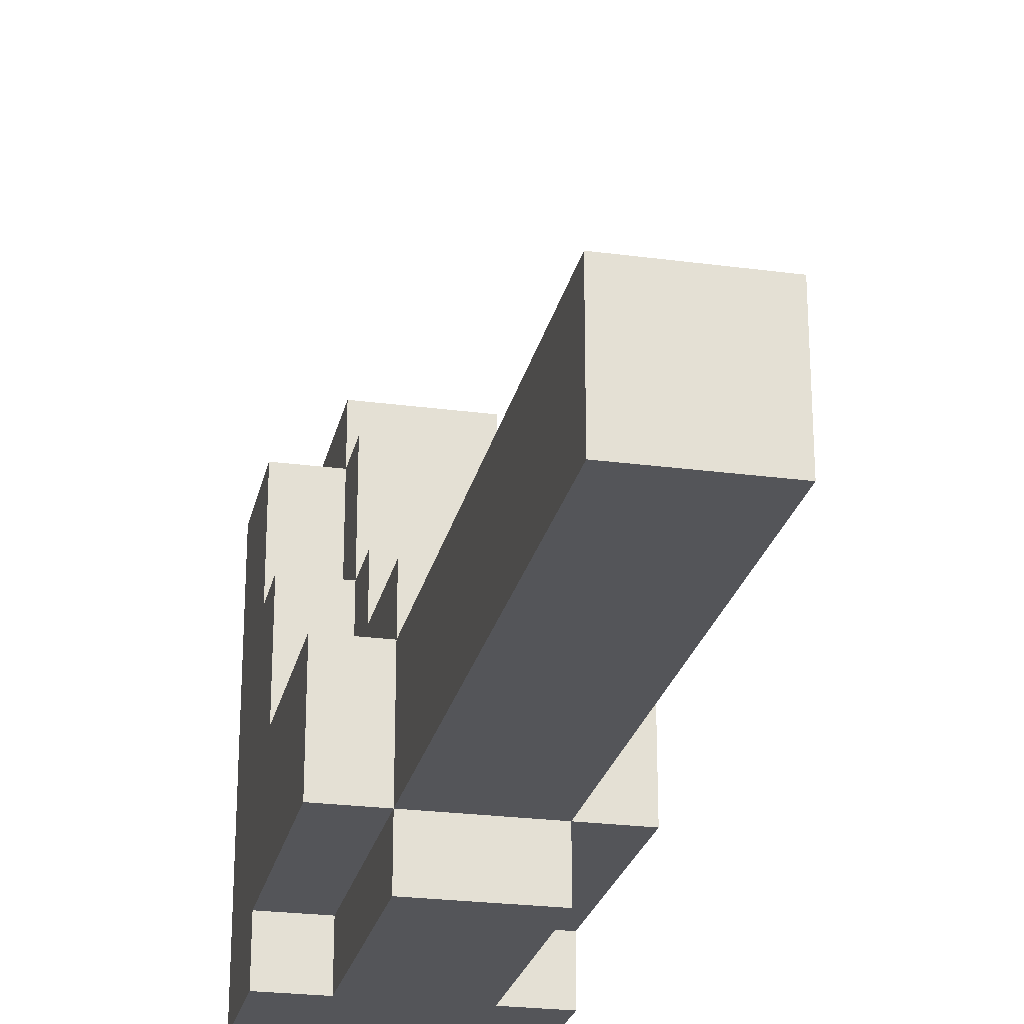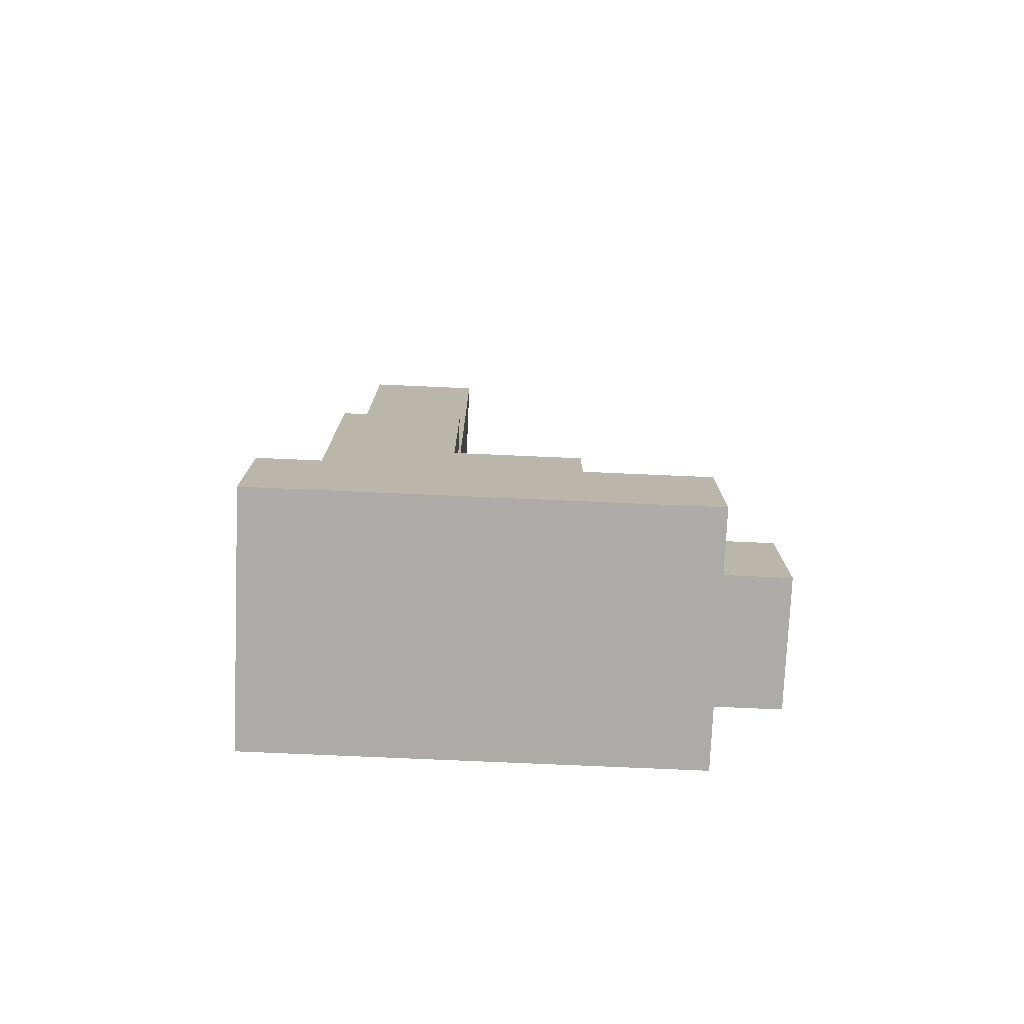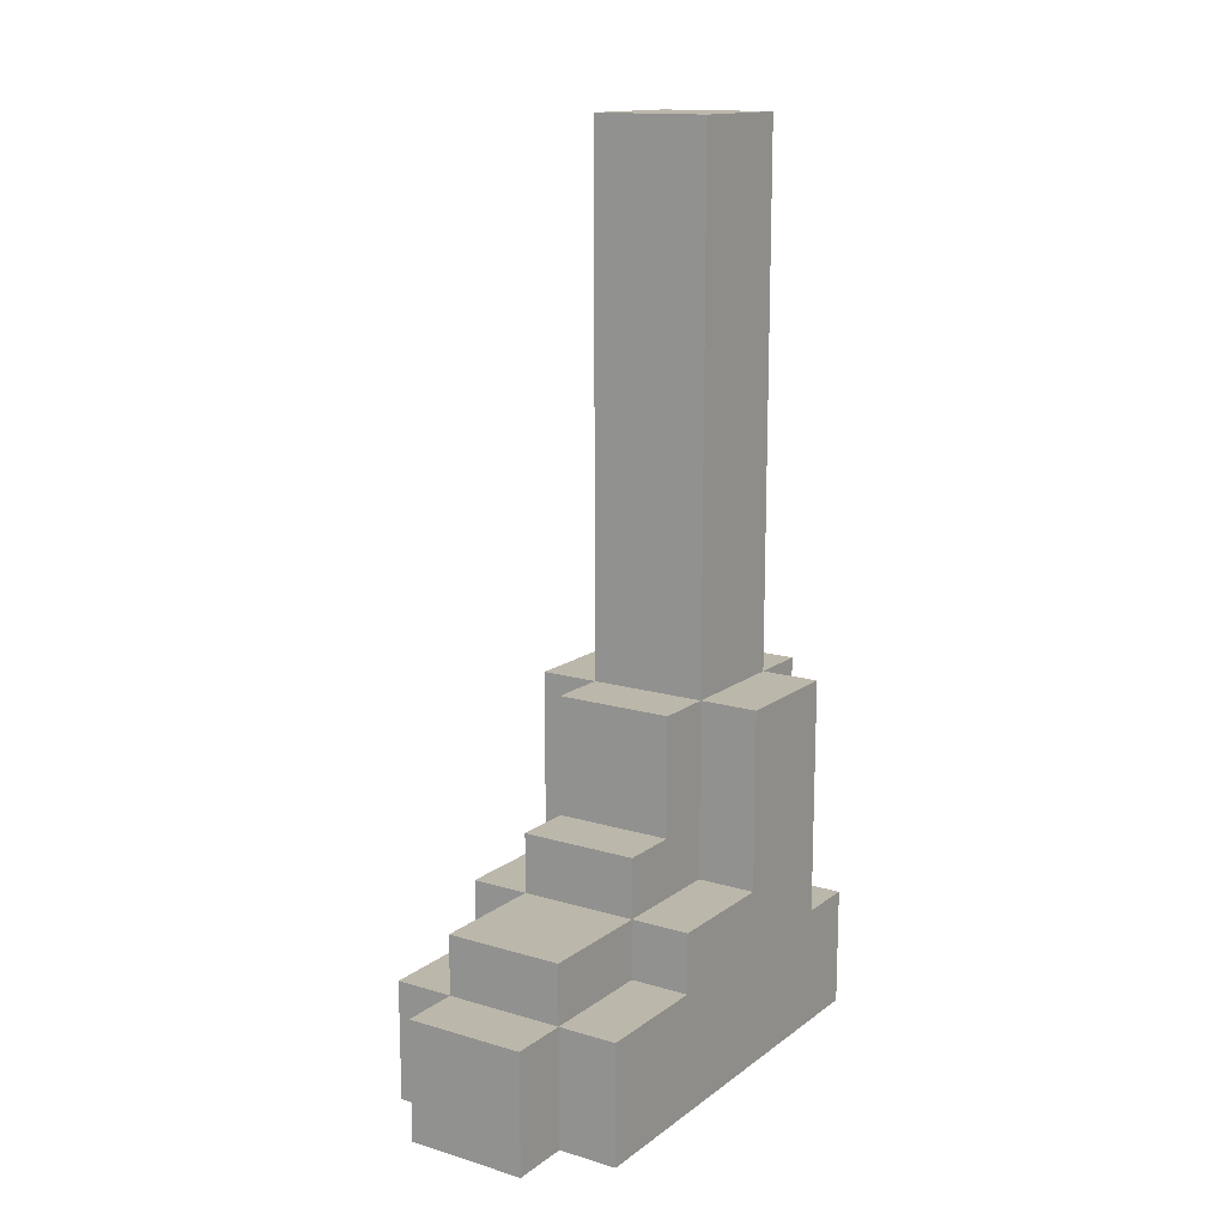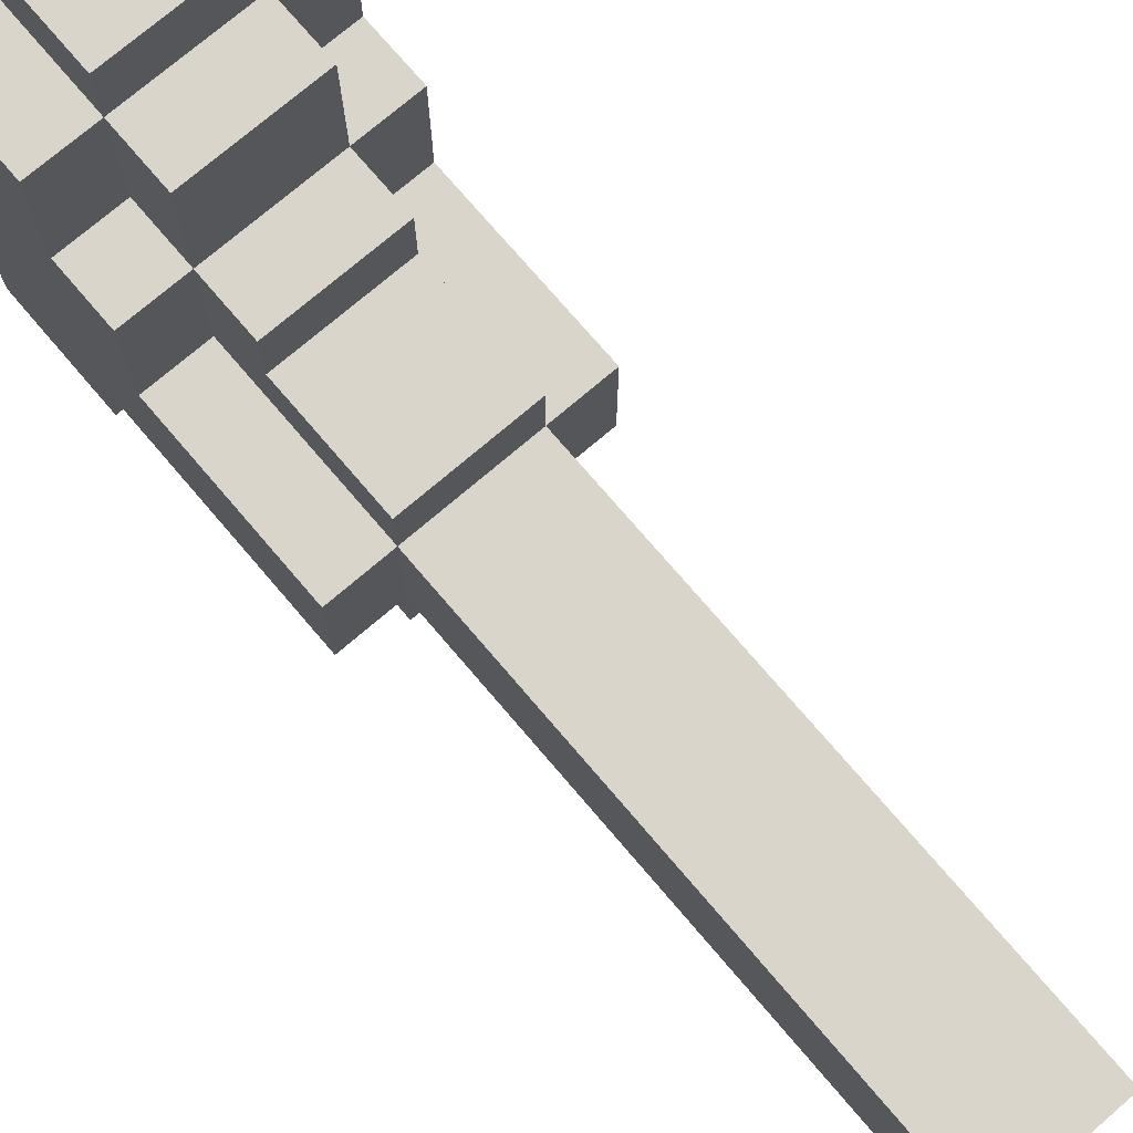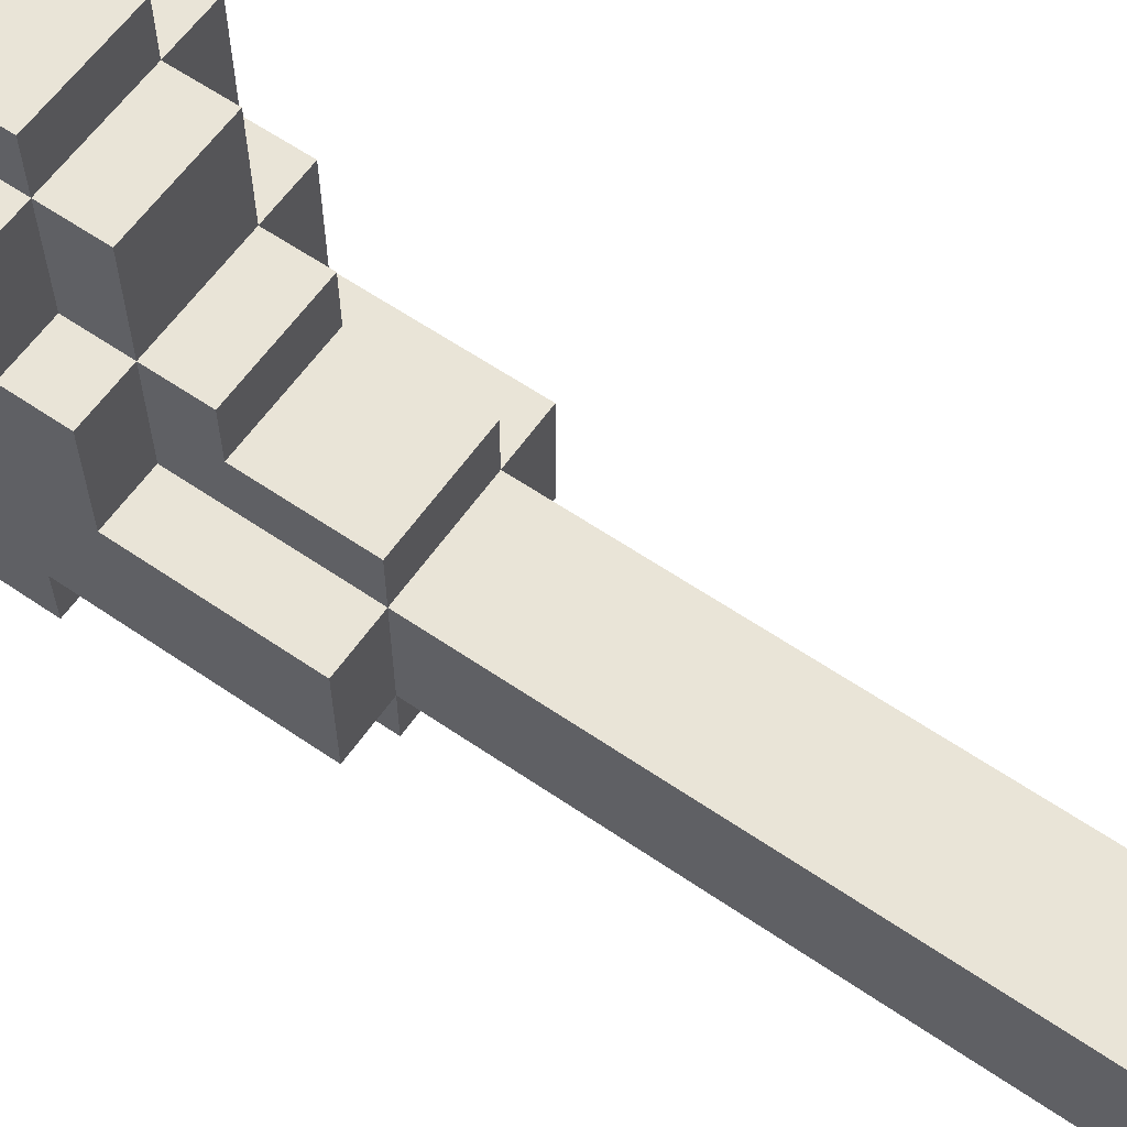
<metadata>
{"format":"obj","ext":"obj","renderer":"f3d","projection":"perspective","resolution":1024,"background":"white","views":[{"elev":-24.8,"azim":167.7,"up":"+Z"},{"elev":-76.5,"azim":-92.5,"up":"+Y"},{"elev":14.5,"azim":33.1,"up":"+Y"},{"elev":74.5,"azim":139.5,"up":"+Z"},{"elev":61.0,"azim":124.9,"up":"+Z"}]}
</metadata>
<code>
o
v 1.4 2.3 -1.1
v 1.4 2.3 -1.8
v 1.4 2.5 -1.1
v 1.4 2.5 -1.3
v 1.4 2.5 -1.7
v 1.4 2.5 -1.8
v 1.4 2.6 -1.3
v 1.4 2.6 -1.5
v 1.4 2.9 -1.5
v 1.4 2.9 -1.7
v 1.5 2.3 -1
v 1.5 2.3 -1.1
v 1.5 2.5 -1
v 1.5 2.5 -1.1
v 1.5 2.5 -1.3
v 1.5 2.5 -1.7
v 1.5 2.5 -1.8
v 1.5 2.6 -1.1
v 1.5 2.6 -1.3
v 1.5 2.6 -1.5
v 1.5 2.7 -1.3
v 1.5 2.7 -1.4
v 1.5 2.9 -1.4
v 1.5 2.9 -1.5
v 1.5 2.9 -1.7
v 1.5 2.9 -1.8
v 1.5 3 -1.5
v 1.5 3 -1.7
v 1.5 3.3 -1.5
v 1.5 3.3 -1.7
v 1.5 3.8 -1.5
v 1.5 3.8 -1.7
v 1.7 2.3 -1
v 1.7 2.3 -1.1
v 1.7 2.5 -1
v 1.7 2.5 -1.1
v 1.7 2.5 -1.3
v 1.7 2.5 -1.7
v 1.7 2.5 -1.8
v 1.7 2.6 -1.1
v 1.7 2.6 -1.3
v 1.7 2.6 -1.5
v 1.7 2.7 -1.3
v 1.7 2.7 -1.4
v 1.7 2.9 -1.4
v 1.7 2.9 -1.5
v 1.7 2.9 -1.7
v 1.7 2.9 -1.8
v 1.7 3 -1.5
v 1.7 3 -1.7
v 1.7 3.3 -1.5
v 1.7 3.3 -1.7
v 1.7 3.8 -1.5
v 1.7 3.8 -1.7
v 1.8 2.3 -1.1
v 1.8 2.3 -1.8
v 1.8 2.5 -1.1
v 1.8 2.5 -1.3
v 1.8 2.5 -1.7
v 1.8 2.5 -1.8
v 1.8 2.6 -1.3
v 1.8 2.6 -1.5
v 1.8 2.9 -1.5
v 1.8 2.9 -1.7
v 1.5 2.3 -1
v 1.5 2.5 -1
v 1.7 2.3 -1
v 1.7 2.5 -1
v 1.4 2.3 -1.1
v 1.4 2.5 -1.1
v 1.5 2.3 -1.1
v 1.5 2.5 -1.1
v 1.5 2.6 -1.1
v 1.7 2.3 -1.1
v 1.7 2.5 -1.1
v 1.7 2.6 -1.1
v 1.8 2.3 -1.1
v 1.8 2.5 -1.1
v 1.4 2.5 -1.3
v 1.4 2.6 -1.3
v 1.5 2.5 -1.3
v 1.5 2.6 -1.3
v 1.5 2.7 -1.3
v 1.7 2.5 -1.3
v 1.7 2.6 -1.3
v 1.7 2.7 -1.3
v 1.8 2.5 -1.3
v 1.8 2.6 -1.3
v 1.5 2.7 -1.4
v 1.5 2.9 -1.4
v 1.7 2.7 -1.4
v 1.7 2.9 -1.4
v 1.4 2.6 -1.5
v 1.4 2.9 -1.5
v 1.5 2.6 -1.5
v 1.5 2.9 -1.5
v 1.5 3 -1.5
v 1.5 3.3 -1.5
v 1.5 3.8 -1.5
v 1.7 2.6 -1.5
v 1.7 2.9 -1.5
v 1.7 3 -1.5
v 1.7 3.3 -1.5
v 1.7 3.8 -1.5
v 1.8 2.6 -1.5
v 1.8 2.9 -1.5
v 1.4 2.5 -1.7
v 1.4 2.9 -1.7
v 1.5 2.5 -1.7
v 1.5 2.9 -1.7
v 1.5 3 -1.7
v 1.5 3.3 -1.7
v 1.5 3.8 -1.7
v 1.7 2.5 -1.7
v 1.7 2.9 -1.7
v 1.7 3 -1.7
v 1.7 3.3 -1.7
v 1.7 3.8 -1.7
v 1.8 2.5 -1.7
v 1.8 2.9 -1.7
v 1.4 2.3 -1.8
v 1.4 2.5 -1.8
v 1.5 2.5 -1.8
v 1.5 2.9 -1.8
v 1.7 2.5 -1.8
v 1.7 2.9 -1.8
v 1.8 2.3 -1.8
v 1.8 2.5 -1.8
v 1.5 2.3 -1
v 1.7 2.3 -1
v 1.4 2.3 -1.1
v 1.5 2.3 -1.1
v 1.7 2.3 -1.1
v 1.8 2.3 -1.1
v 1.4 2.3 -1.8
v 1.8 2.3 -1.8
v 1.5 2.5 -1
v 1.7 2.5 -1
v 1.4 2.5 -1.1
v 1.5 2.5 -1.1
v 1.7 2.5 -1.1
v 1.8 2.5 -1.1
v 1.4 2.5 -1.3
v 1.5 2.5 -1.3
v 1.7 2.5 -1.3
v 1.8 2.5 -1.3
v 1.4 2.5 -1.7
v 1.5 2.5 -1.7
v 1.7 2.5 -1.7
v 1.8 2.5 -1.7
v 1.4 2.5 -1.8
v 1.5 2.5 -1.8
v 1.7 2.5 -1.8
v 1.8 2.5 -1.8
v 1.5 2.6 -1.1
v 1.7 2.6 -1.1
v 1.4 2.6 -1.3
v 1.5 2.6 -1.3
v 1.7 2.6 -1.3
v 1.8 2.6 -1.3
v 1.4 2.6 -1.5
v 1.5 2.6 -1.5
v 1.7 2.6 -1.5
v 1.8 2.6 -1.5
v 1.5 2.7 -1.3
v 1.7 2.7 -1.3
v 1.5 2.7 -1.4
v 1.7 2.7 -1.4
v 1.5 2.9 -1.4
v 1.7 2.9 -1.4
v 1.4 2.9 -1.5
v 1.5 2.9 -1.5
v 1.7 2.9 -1.5
v 1.8 2.9 -1.5
v 1.4 2.9 -1.7
v 1.5 2.9 -1.7
v 1.7 2.9 -1.7
v 1.8 2.9 -1.7
v 1.5 2.9 -1.8
v 1.7 2.9 -1.8
v 1.5 3.8 -1.5
v 1.7 3.8 -1.5
v 1.5 3.8 -1.7
v 1.7 3.8 -1.7
f 3 2 1
f 4 2 3
f 5 2 4
f 6 2 5
f 7 5 4
f 8 5 7
f 9 5 8
f 10 5 9
f 13 12 11
f 14 12 13
f 18 15 14
f 19 15 18
f 21 20 19
f 22 20 21
f 23 20 22
f 24 20 23
f 25 17 16
f 26 17 25
f 27 25 24
f 28 25 27
f 29 28 27
f 30 28 29
f 31 30 29
f 32 30 31
f 33 34 35
f 35 34 36
f 36 37 40
f 40 37 41
f 41 42 43
f 43 42 44
f 44 42 45
f 45 42 46
f 38 39 47
f 47 39 48
f 46 47 49
f 49 47 50
f 49 50 51
f 51 50 52
f 51 52 53
f 53 52 54
f 55 56 57
f 57 56 58
f 58 56 59
f 59 56 60
f 58 59 61
f 61 59 62
f 62 59 63
f 63 59 64
f 67 66 65
f 68 66 67
f 71 70 69
f 72 70 71
f 75 73 72
f 76 73 75
f 77 75 74
f 78 75 77
f 81 80 79
f 82 80 81
f 85 83 82
f 86 83 85
f 87 85 84
f 88 85 87
f 91 90 89
f 92 90 91
f 95 94 93
f 96 94 95
f 101 97 96
f 102 98 97
f 102 97 101
f 103 99 98
f 103 98 102
f 104 99 103
f 105 101 100
f 106 101 105
f 107 108 109
f 109 108 110
f 110 111 115
f 111 112 116
f 115 111 116
f 112 113 117
f 116 112 117
f 117 113 118
f 114 115 119
f 119 115 120
f 121 122 123
f 121 123 125
f 123 124 125
f 125 124 126
f 121 125 127
f 127 125 128
f 132 130 129
f 133 130 132
f 135 132 131
f 135 134 133
f 135 133 132
f 136 134 135
f 137 138 140
f 140 138 141
f 139 140 143
f 143 140 144
f 141 142 145
f 145 142 146
f 147 148 151
f 151 148 152
f 149 150 153
f 153 150 154
f 155 156 158
f 158 156 159
f 157 158 161
f 161 158 162
f 159 160 163
f 163 160 164
f 165 166 167
f 167 166 168
f 169 170 172
f 172 170 173
f 171 172 175
f 175 172 176
f 173 174 177
f 177 174 178
f 176 177 179
f 179 177 180
f 181 182 183
f 183 182 184

</code>
